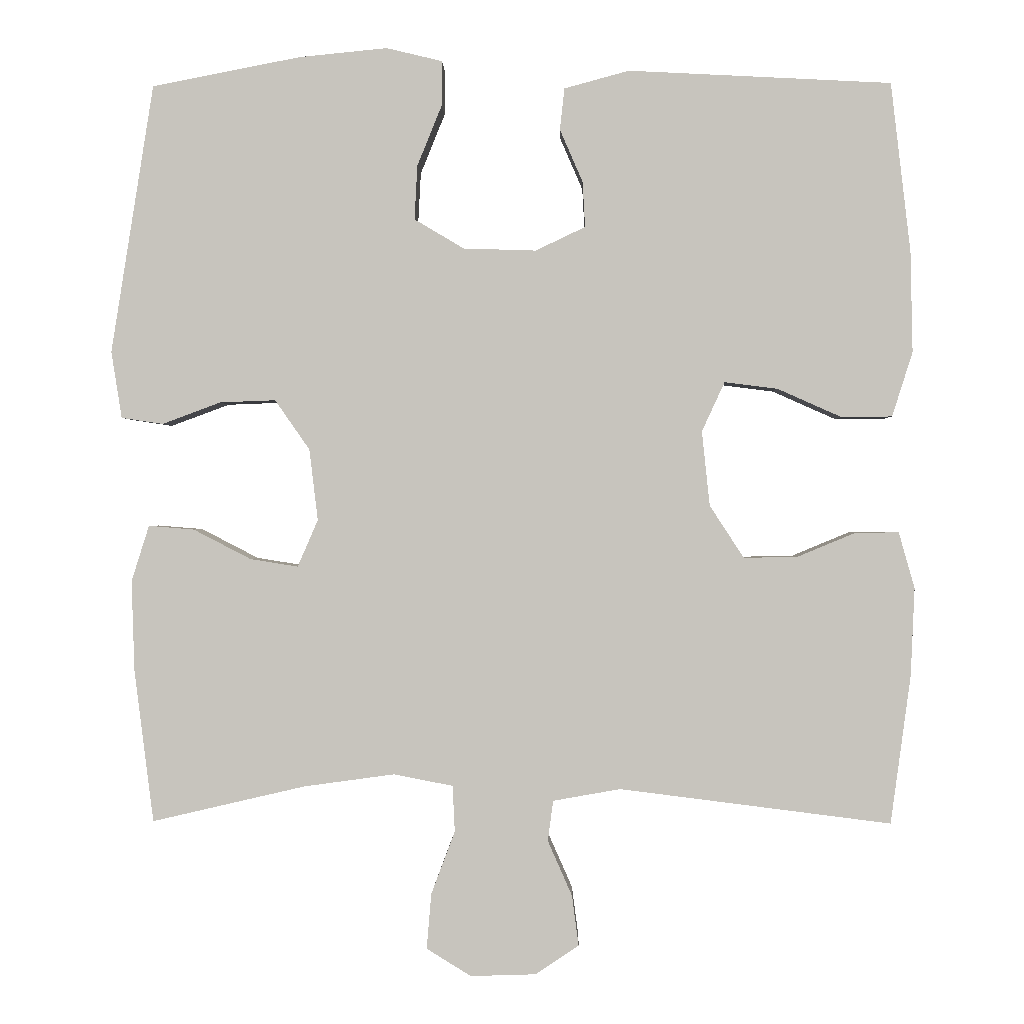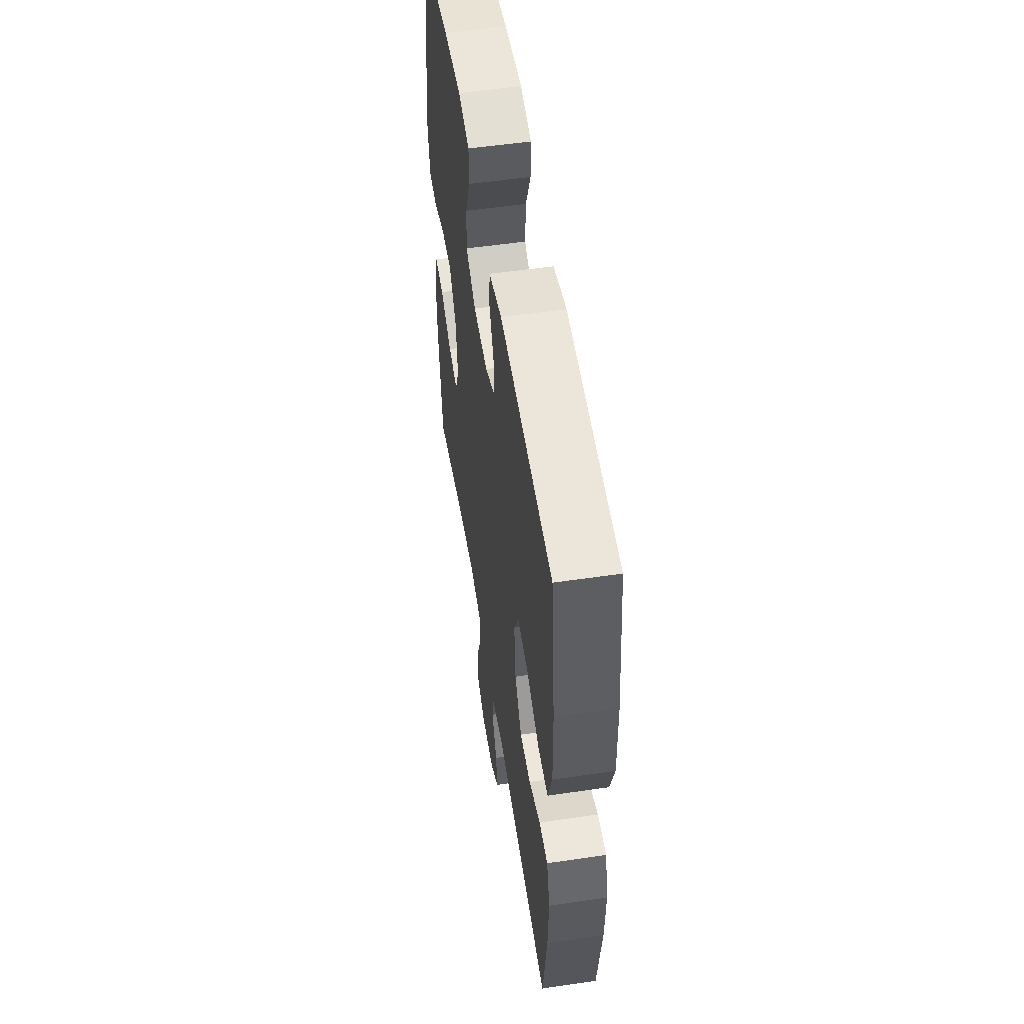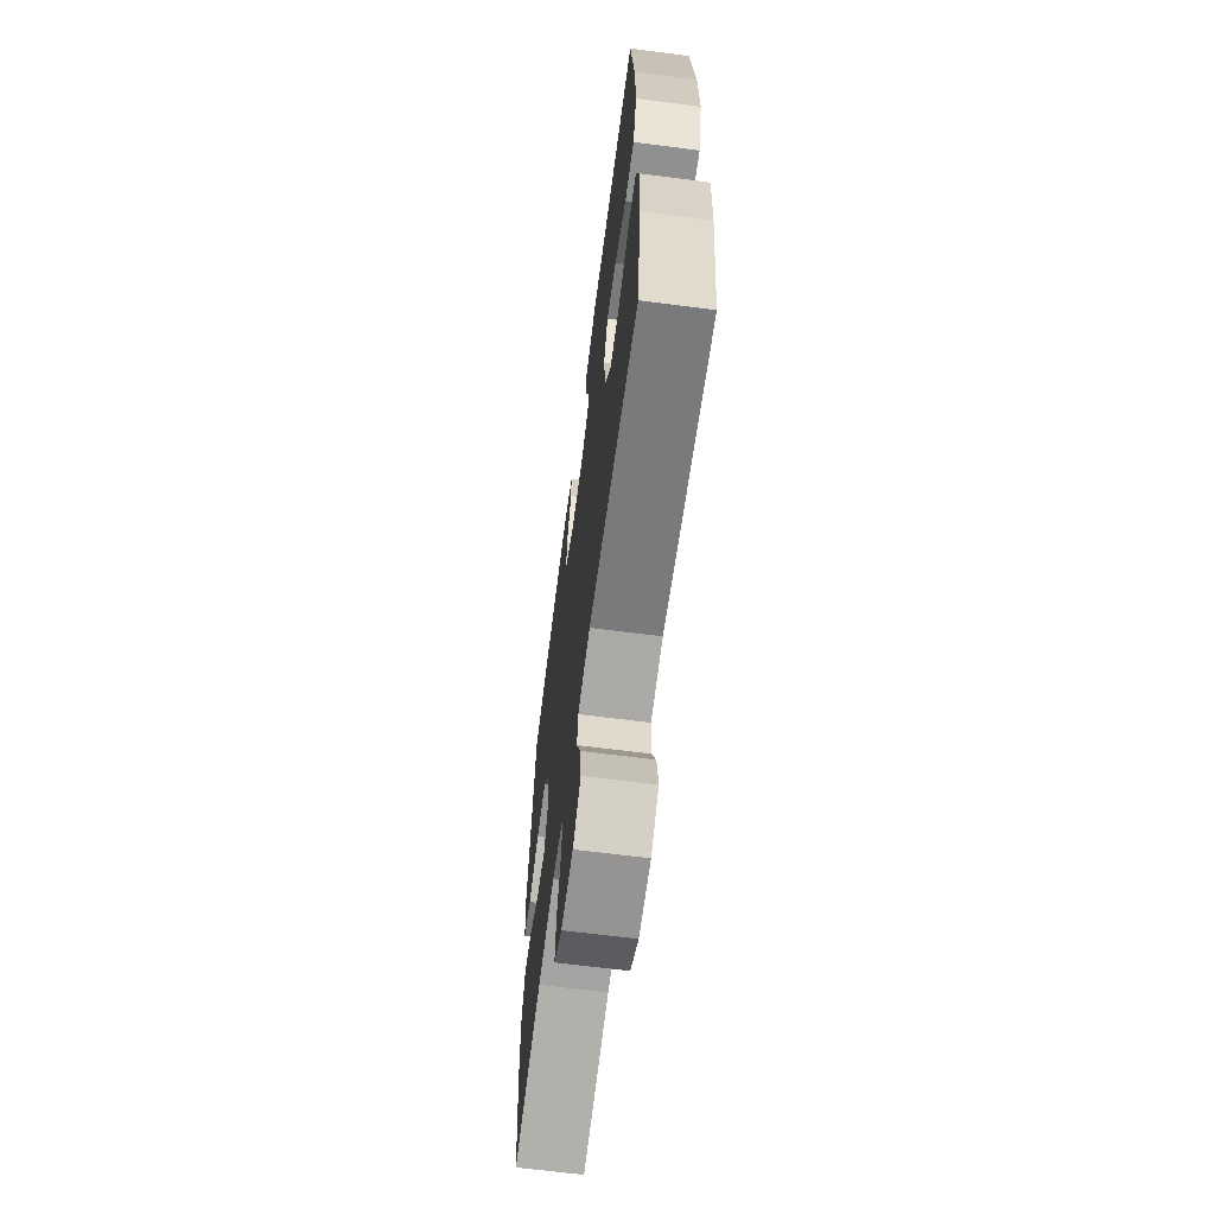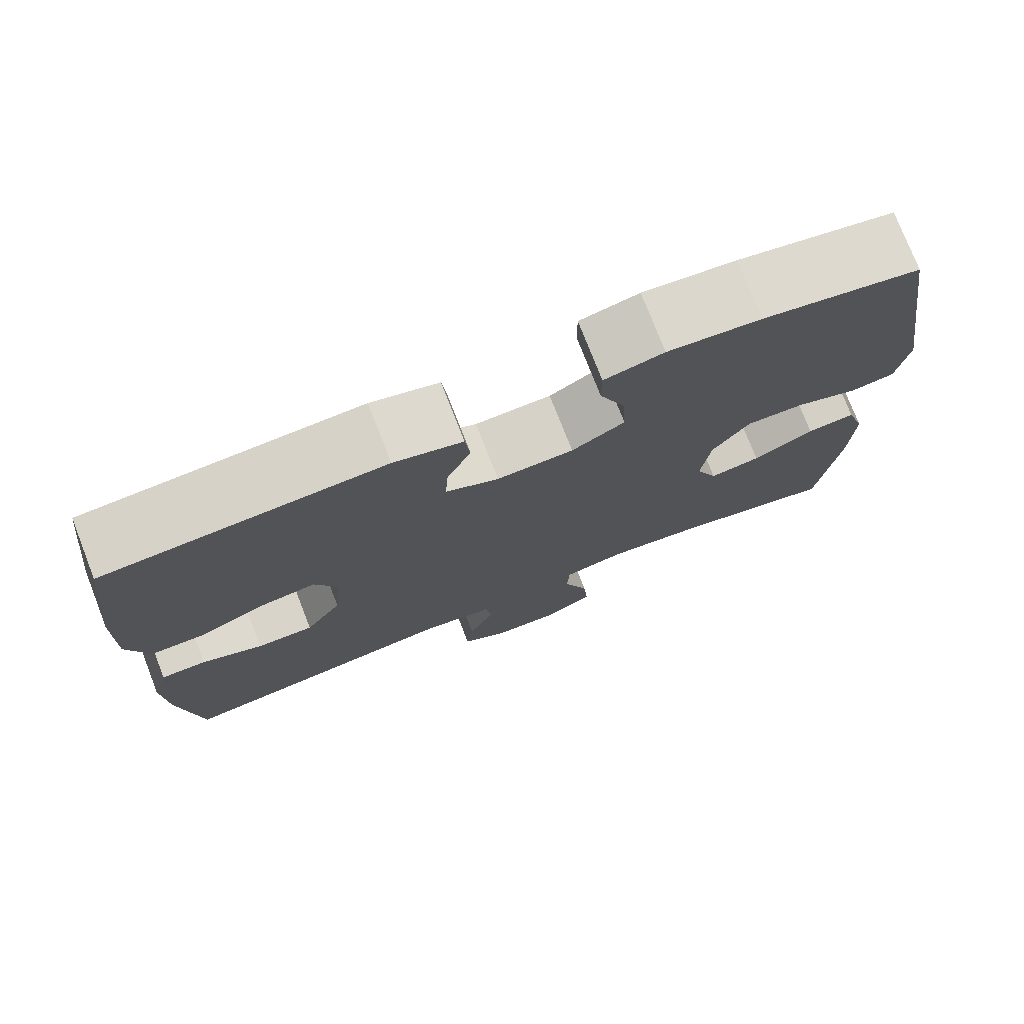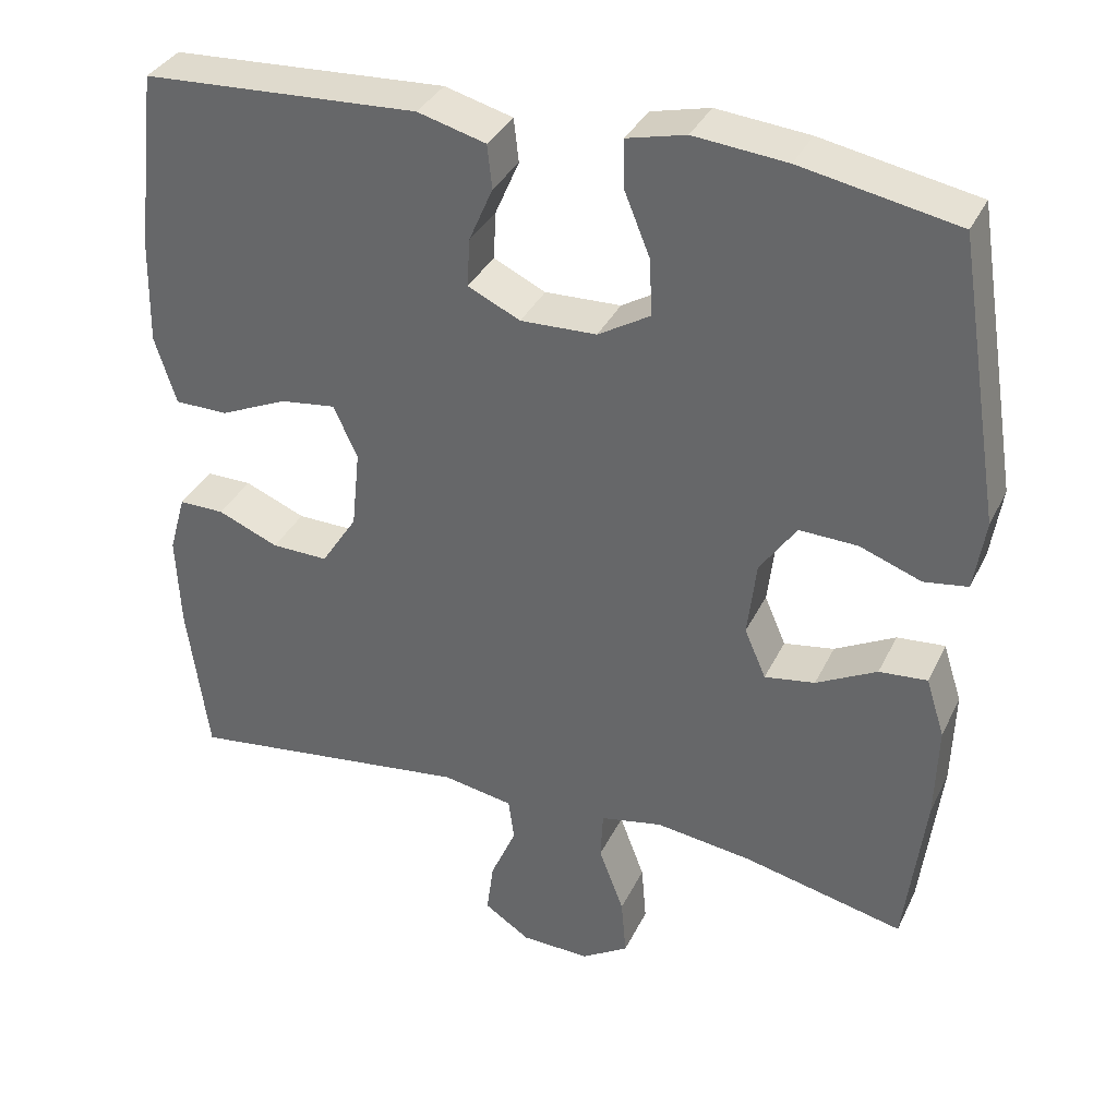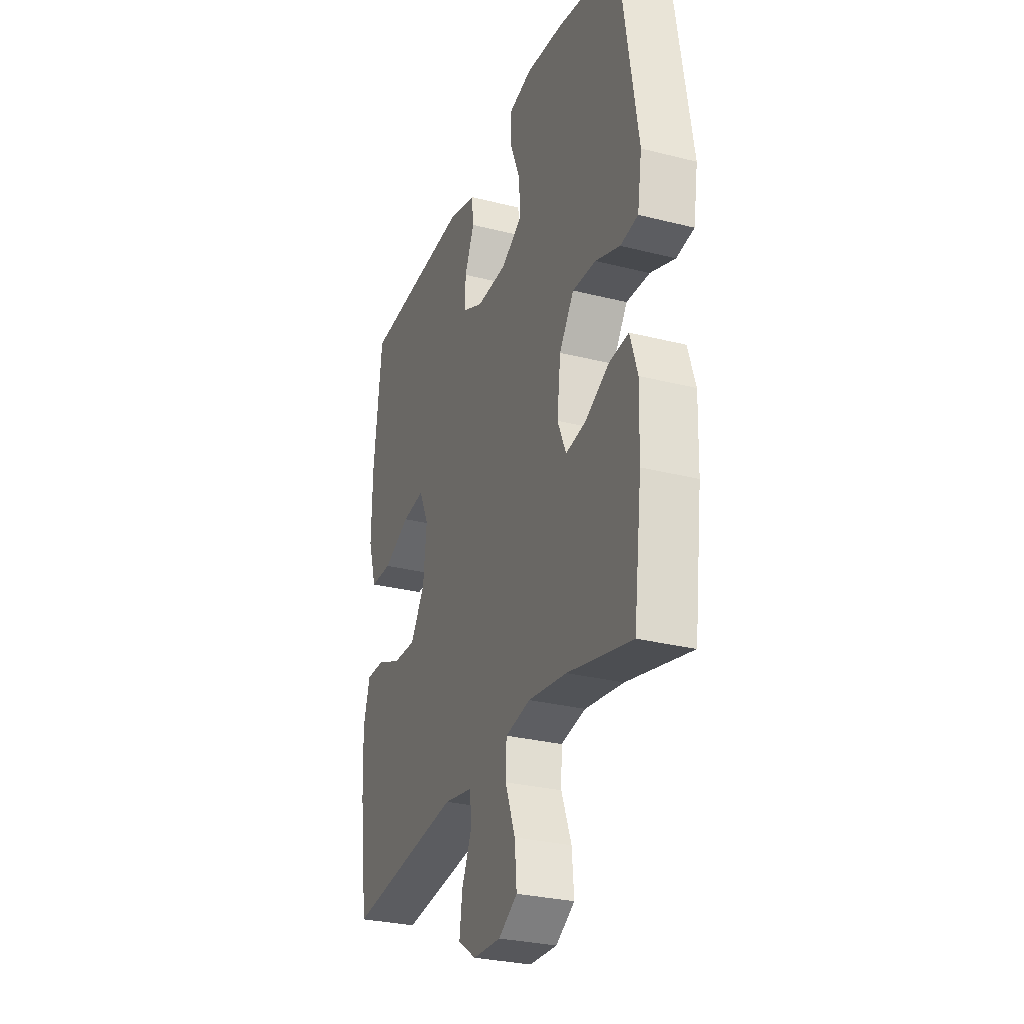
<metadata>
{"format":"obj","ext":"obj","renderer":"f3d","projection":"perspective","resolution":1024,"background":"white","views":[{"elev":0.1,"azim":-178.6,"up":"+Z"},{"elev":54.0,"azim":-98.9,"up":"+Z"},{"elev":-65.2,"azim":-97.4,"up":"+Z"},{"elev":76.0,"azim":-21.3,"up":"+Z"},{"elev":34.8,"azim":23.0,"up":"+Z"},{"elev":-29.0,"azim":69.3,"up":"+Z"}]}
</metadata>
<code>
o path7022
v 0.5197 0.0375 -0.2791
v 0.5236 0.0375 -0.1576
v 0.4998 0.0375 -0.0824
v 0.4385 0.0375 -0.0874
v 0.3609 0.0375 -0.1275
v 0.2965 0.0375 -0.1379
v 0.2691 0.0375 -0.0746
v 0.2805 0.0375 0.02152
v 0.3273 0.0375 0.08863
v 0.4018 0.0375 0.08587
v 0.4808 0.0375 0.05652
v 0.537 0.0375 0.06488
v 0.5512 0.0375 0.1551
v 0.4939 0.0375 0.5168
v 0.2939 0.0375 0.5555
v 0.1752 0.0375 0.5672
v 0.09982 0.0375 0.5491
v 0.1002 0.0375 0.4887
v 0.1334 0.0375 0.4072
v 0.1372 0.0375 0.3343
v 0.07008 0.0375 0.2945
v -0.02747 0.0375 0.2915
v -0.09454 0.0375 0.3233
v -0.09108 0.0375 0.3847
v -0.06037 0.0375 0.4554
v -0.06657 0.0375 0.5114
v -0.1539 0.0375 0.535
v -0.5078 0.0375 0.5168
v -0.5344 0.0375 0.2885
v -0.5373 0.0375 0.1527
v -0.5098 0.0375 0.0658
v -0.4411 0.0375 0.0651
v -0.3549 0.0375 0.1034
v -0.2835 0.0375 0.1124
v -0.2528 0.0375 0.04571
v -0.2634 0.0375 -0.05489
v -0.3096 0.0375 -0.1257
v -0.3824 0.0375 -0.1239
v -0.4603 0.0375 -0.09148
v -0.5187 0.0375 -0.09105
v -0.5401 0.0375 -0.1664
v -0.5349 0.0375 -0.2851
v -0.5078 0.0375 -0.4851
v -0.142 0.0375 -0.4394
v -0.0512 0.0375 -0.4557
v -0.04404 0.0375 -0.5102
v -0.07685 0.0375 -0.5845
v -0.08581 0.0375 -0.6523
v -0.02739 0.0375 -0.6914
v 0.06078 0.0375 -0.6943
v 0.1208 0.0375 -0.6572
v 0.1144 0.0375 -0.5827
v 0.08246 0.0375 -0.4978
v 0.08546 0.0375 -0.4358
v 0.1651 0.0375 -0.4203
v 0.2881 0.0375 -0.4372
v 0.4939 0.0375 -0.4851
v 0.5197 -0.0375 -0.2791
v 0.5236 -0.0375 -0.1576
v 0.4998 -0.0375 -0.0824
v 0.4385 -0.0375 -0.0874
v 0.3609 -0.0375 -0.1275
v 0.2965 -0.0375 -0.1379
v 0.2691 -0.0375 -0.0746
v 0.2805 -0.0375 0.02152
v 0.3273 -0.0375 0.08863
v 0.4018 -0.0375 0.08587
v 0.4808 -0.0375 0.05652
v 0.537 -0.0375 0.06488
v 0.5512 -0.0375 0.1551
v 0.4939 -0.0375 0.5168
v 0.2939 -0.0375 0.5555
v 0.1752 -0.0375 0.5672
v 0.09982 -0.0375 0.5491
v 0.1002 -0.0375 0.4887
v 0.1334 -0.0375 0.4072
v 0.1372 -0.0375 0.3343
v 0.07008 -0.0375 0.2945
v -0.02747 -0.0375 0.2915
v -0.09454 -0.0375 0.3233
v -0.09108 -0.0375 0.3847
v -0.06037 -0.0375 0.4554
v -0.06657 -0.0375 0.5114
v -0.1539 -0.0375 0.535
v -0.5078 -0.0375 0.5168
v -0.5344 -0.0375 0.2885
v -0.5373 -0.0375 0.1527
v -0.5098 -0.0375 0.0658
v -0.4411 -0.0375 0.0651
v -0.3549 -0.0375 0.1034
v -0.2835 -0.0375 0.1124
v -0.2528 -0.0375 0.04571
v -0.2634 -0.0375 -0.05489
v -0.3096 -0.0375 -0.1257
v -0.3824 -0.0375 -0.1239
v -0.4603 -0.0375 -0.09148
v -0.5187 -0.0375 -0.09105
v -0.5401 -0.0375 -0.1664
v -0.5349 -0.0375 -0.2851
v -0.5078 -0.0375 -0.4851
v -0.142 -0.0375 -0.4394
v -0.0512 -0.0375 -0.4557
v -0.04404 -0.0375 -0.5102
v -0.07685 -0.0375 -0.5845
v -0.08581 -0.0375 -0.6523
v -0.02739 -0.0375 -0.6914
v 0.06078 -0.0375 -0.6943
v 0.1208 -0.0375 -0.6572
v 0.1144 -0.0375 -0.5827
v 0.08246 -0.0375 -0.4978
v 0.08546 -0.0375 -0.4358
v 0.1651 -0.0375 -0.4203
v 0.2881 -0.0375 -0.4372
v 0.4939 -0.0375 -0.4851
v 0.537 0.0375 0.06488
v 0.537 0.0375 0.06488
v 0.5512 0.0375 0.1551
v 0.4808 0.0375 0.05652
v 0.5197 0.0375 -0.2791
v 0.5236 0.0375 -0.1576
v 0.4998 0.0375 -0.0824
v 0.4998 0.0375 -0.0824
v 0.4385 0.0375 -0.0874
v 0.4939 0.0375 0.5168
v 0.4939 0.0375 0.5168
v 0.4939 0.0375 -0.4851
v 0.4939 0.0375 -0.4851
v 0.4018 0.0375 0.08587
v 0.3609 0.0375 -0.1275
v 0.2939 0.0375 0.5555
v 0.2881 0.0375 -0.4372
v 0.3273 0.0375 0.08863
v 0.2965 0.0375 -0.1379
v 0.2965 0.0375 -0.1379
v 0.2805 0.0375 0.02152
v 0.2691 0.0375 -0.0746
v 0.1752 0.0375 0.5672
v 0.1651 0.0375 -0.4203
v 0.1334 0.0375 0.4072
v 0.1372 0.0375 0.3343
v 0.1372 0.0375 0.3343
v 0.09982 0.0375 0.5491
v 0.09982 0.0375 0.5491
v 0.08546 0.0375 -0.4358
v 0.08546 0.0375 -0.4358
v 0.07008 0.0375 0.2945
v 0.1002 0.0375 0.4887
v 0.06078 0.0375 -0.6943
v 0.1208 0.0375 -0.6572
v 0.1208 0.0375 -0.6572
v 0.1144 0.0375 -0.5827
v 0.08246 0.0375 -0.4978
v -0.02747 0.0375 0.2915
v -0.02739 0.0375 -0.6914
v -0.08581 0.0375 -0.6523
v -0.08581 0.0375 -0.6523
v -0.09454 0.0375 0.3233
v -0.09454 0.0375 0.3233
v -0.07685 0.0375 -0.5845
v -0.04404 0.0375 -0.5102
v -0.0512 0.0375 -0.4557
v -0.0512 0.0375 -0.4557
v -0.142 0.0375 -0.4394
v -0.09108 0.0375 0.3847
v -0.06037 0.0375 0.4554
v -0.06657 0.0375 0.5114
v -0.06657 0.0375 0.5114
v -0.1539 0.0375 0.535
v -0.2528 0.0375 0.04571
v -0.2634 0.0375 -0.05489
v -0.2835 0.0375 0.1124
v -0.2835 0.0375 0.1124
v -0.3096 0.0375 -0.1257
v -0.3549 0.0375 0.1034
v -0.3824 0.0375 -0.1239
v -0.4411 0.0375 0.0651
v -0.4603 0.0375 -0.09148
v -0.5078 0.0375 -0.4851
v -0.5078 0.0375 -0.4851
v -0.5098 0.0375 0.0658
v -0.5098 0.0375 0.0658
v -0.5187 0.0375 -0.09105
v -0.5187 0.0375 -0.09105
v -0.5078 0.0375 0.5168
v -0.5078 0.0375 0.5168
v -0.5373 0.0375 0.1527
v -0.5401 0.0375 -0.1664
v -0.5344 0.0375 0.2885
v -0.5349 0.0375 -0.2851
v 0.537 -0.0375 0.06488
v 0.537 -0.0375 0.06488
v 0.5512 -0.0375 0.1551
v 0.4808 -0.0375 0.05652
v 0.5197 -0.0375 -0.2791
v 0.5236 -0.0375 -0.1576
v 0.4998 -0.0375 -0.0824
v 0.4998 -0.0375 -0.0824
v 0.4385 -0.0375 -0.0874
v 0.4939 -0.0375 0.5168
v 0.4939 -0.0375 0.5168
v 0.4939 -0.0375 -0.4851
v 0.4939 -0.0375 -0.4851
v 0.4018 -0.0375 0.08587
v 0.3609 -0.0375 -0.1275
v 0.2939 -0.0375 0.5555
v 0.2881 -0.0375 -0.4372
v 0.3273 -0.0375 0.08863
v 0.2965 -0.0375 -0.1379
v 0.2965 -0.0375 -0.1379
v 0.2805 -0.0375 0.02152
v 0.2691 -0.0375 -0.0746
v 0.1752 -0.0375 0.5672
v 0.1651 -0.0375 -0.4203
v 0.1334 -0.0375 0.4072
v 0.1372 -0.0375 0.3343
v 0.1372 -0.0375 0.3343
v 0.09982 -0.0375 0.5491
v 0.09982 -0.0375 0.5491
v 0.08546 -0.0375 -0.4358
v 0.08546 -0.0375 -0.4358
v 0.07008 -0.0375 0.2945
v 0.1002 -0.0375 0.4887
v 0.06078 -0.0375 -0.6943
v 0.1208 -0.0375 -0.6572
v 0.1208 -0.0375 -0.6572
v 0.1144 -0.0375 -0.5827
v 0.08246 -0.0375 -0.4978
v -0.02747 -0.0375 0.2915
v -0.02739 -0.0375 -0.6914
v -0.08581 -0.0375 -0.6523
v -0.08581 -0.0375 -0.6523
v -0.09454 -0.0375 0.3233
v -0.09454 -0.0375 0.3233
v -0.07685 -0.0375 -0.5845
v -0.04404 -0.0375 -0.5102
v -0.0512 -0.0375 -0.4557
v -0.0512 -0.0375 -0.4557
v -0.142 -0.0375 -0.4394
v -0.09108 -0.0375 0.3847
v -0.06037 -0.0375 0.4554
v -0.06657 -0.0375 0.5114
v -0.06657 -0.0375 0.5114
v -0.1539 -0.0375 0.535
v -0.2528 -0.0375 0.04571
v -0.2634 -0.0375 -0.05489
v -0.2835 -0.0375 0.1124
v -0.2835 -0.0375 0.1124
v -0.3096 -0.0375 -0.1257
v -0.3549 -0.0375 0.1034
v -0.3824 -0.0375 -0.1239
v -0.4411 -0.0375 0.0651
v -0.4603 -0.0375 -0.09148
v -0.5078 -0.0375 -0.4851
v -0.5078 -0.0375 -0.4851
v -0.5098 -0.0375 0.0658
v -0.5098 -0.0375 0.0658
v -0.5187 -0.0375 -0.09105
v -0.5187 -0.0375 -0.09105
v -0.5078 -0.0375 0.5168
v -0.5078 -0.0375 0.5168
v -0.5373 -0.0375 0.1527
v -0.5401 -0.0375 -0.1664
v -0.5344 -0.0375 0.2885
v -0.5349 -0.0375 -0.2851
f 244 211 210
f 199 203 192
f 235 227 236
f 262 264 250
f 253 238 264
f 204 195 198
f 194 204 206
f 226 223 224
f 261 251 249
f 245 219 211
f 232 239 263
f 203 193 192
f 229 223 226
f 246 228 232
f 222 212 217
f 238 248 264
f 214 212 222
f 261 249 263
f 229 226 234
f 228 210 221
f 210 207 221
f 198 195 196
f 205 215 199
f 248 238 245
f 243 240 241
f 230 229 234
f 236 227 219
f 249 246 263
f 255 251 261
f 192 193 190
f 214 215 205
f 211 219 208
f 212 214 205
f 227 235 226
f 245 238 236
f 219 213 208
f 195 204 194
f 263 243 259
f 199 215 207
f 263 239 243
f 244 228 246
f 221 207 215
f 194 206 201
f 234 226 235
f 244 210 228
f 263 246 232
f 206 208 213
f 199 207 203
f 236 219 245
f 243 239 240
f 250 264 248
f 245 211 244
f 208 206 204
f 252 262 250
f 257 262 252
f 116 13 70 191
f 11 12 69 68
f 1 2 59 58
f 2 122 197 59
f 3 4 61 60
f 13 125 200 70
f 127 1 58 202
f 10 11 68 67
f 4 5 62 61
f 14 15 72 71
f 56 57 114 113
f 9 10 67 66
f 5 134 209 62
f 8 9 66 65
f 6 7 64 63
f 15 16 73 72
f 55 56 113 112
f 7 8 65 64
f 19 141 216 76
f 16 143 218 73
f 145 55 112 220
f 20 21 78 77
f 18 19 76 75
f 17 18 75 74
f 50 150 225 107
f 51 52 109 108
f 52 53 110 109
f 53 54 111 110
f 21 22 79 78
f 49 50 107 106
f 156 49 106 231
f 22 158 233 79
f 47 48 105 104
f 46 47 104 103
f 162 46 103 237
f 44 45 102 101
f 24 25 82 81
f 25 167 242 82
f 26 27 84 83
f 23 24 81 80
f 35 36 93 92
f 172 35 92 247
f 36 37 94 93
f 33 34 91 90
f 37 38 95 94
f 32 33 90 89
f 38 39 96 95
f 179 44 101 254
f 181 32 89 256
f 39 183 258 96
f 27 185 260 84
f 30 31 88 87
f 40 41 98 97
f 29 30 87 86
f 28 29 86 85
f 42 43 100 99
f 41 42 99 98
f 169 135 136
f 124 117 128
f 160 161 152
f 187 175 189
f 178 189 163
f 129 123 120
f 119 131 129
f 151 149 148
f 186 174 176
f 170 136 144
f 157 188 164
f 128 117 118
f 154 151 148
f 171 157 153
f 147 142 137
f 163 189 173
f 139 147 137
f 186 188 174
f 154 159 151
f 153 146 135
f 135 146 132
f 123 121 120
f 130 124 140
f 173 170 163
f 168 166 165
f 155 159 154
f 161 144 152
f 174 188 171
f 180 186 176
f 117 115 118
f 139 130 140
f 136 133 144
f 137 130 139
f 152 151 160
f 170 161 163
f 144 133 138
f 120 119 129
f 188 184 168
f 124 132 140
f 188 168 164
f 169 171 153
f 146 140 132
f 119 126 131
f 159 160 151
f 169 153 135
f 188 157 171
f 131 138 133
f 124 128 132
f 161 170 144
f 168 165 164
f 175 173 189
f 170 169 136
f 133 129 131
f 177 175 187
f 182 177 187

</code>
